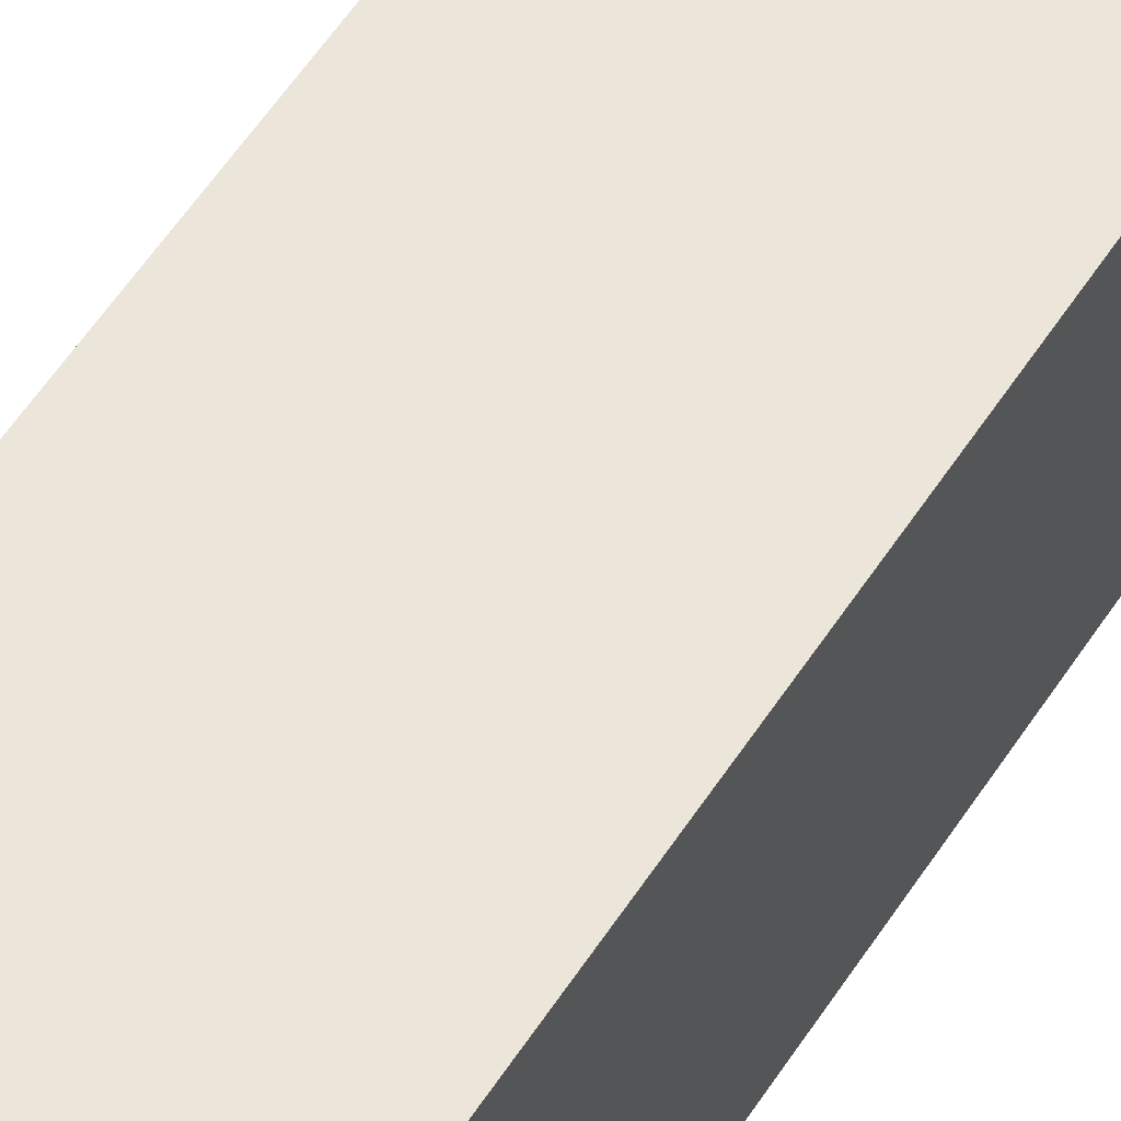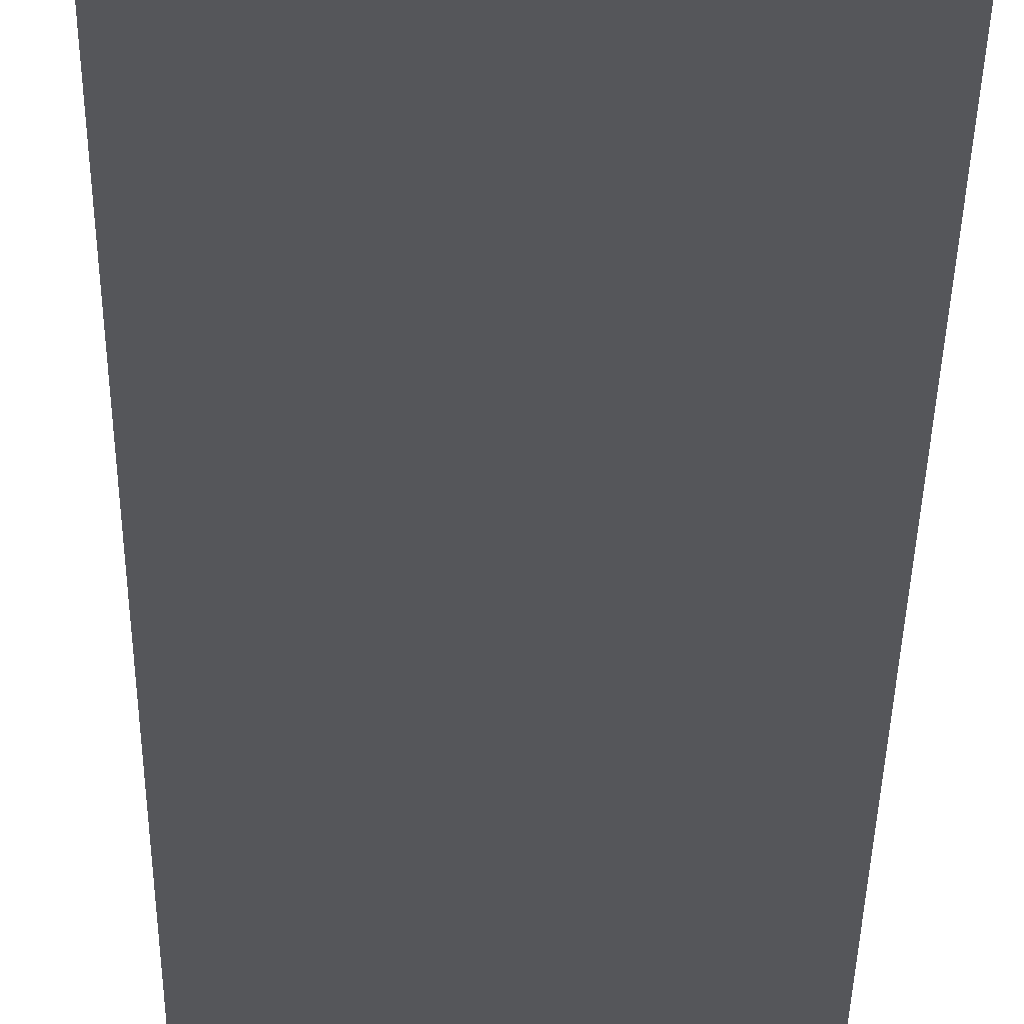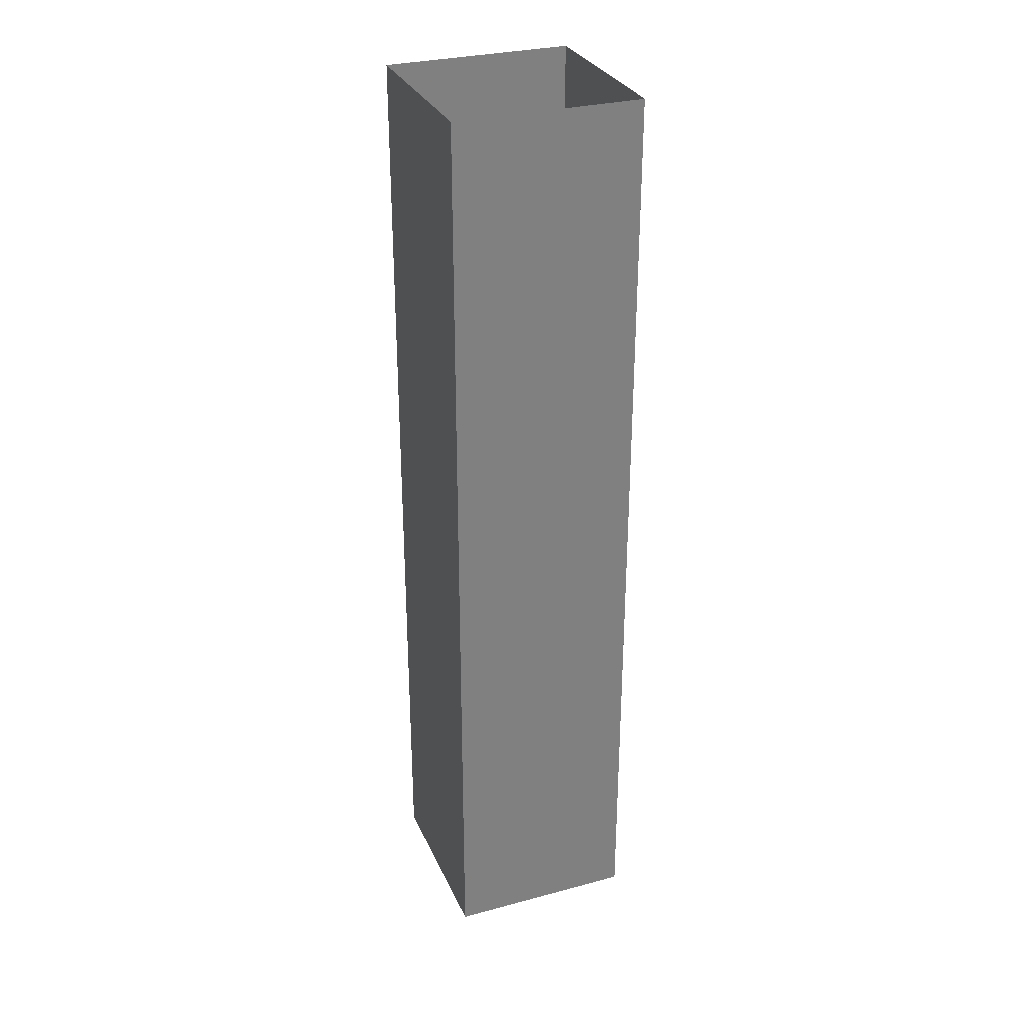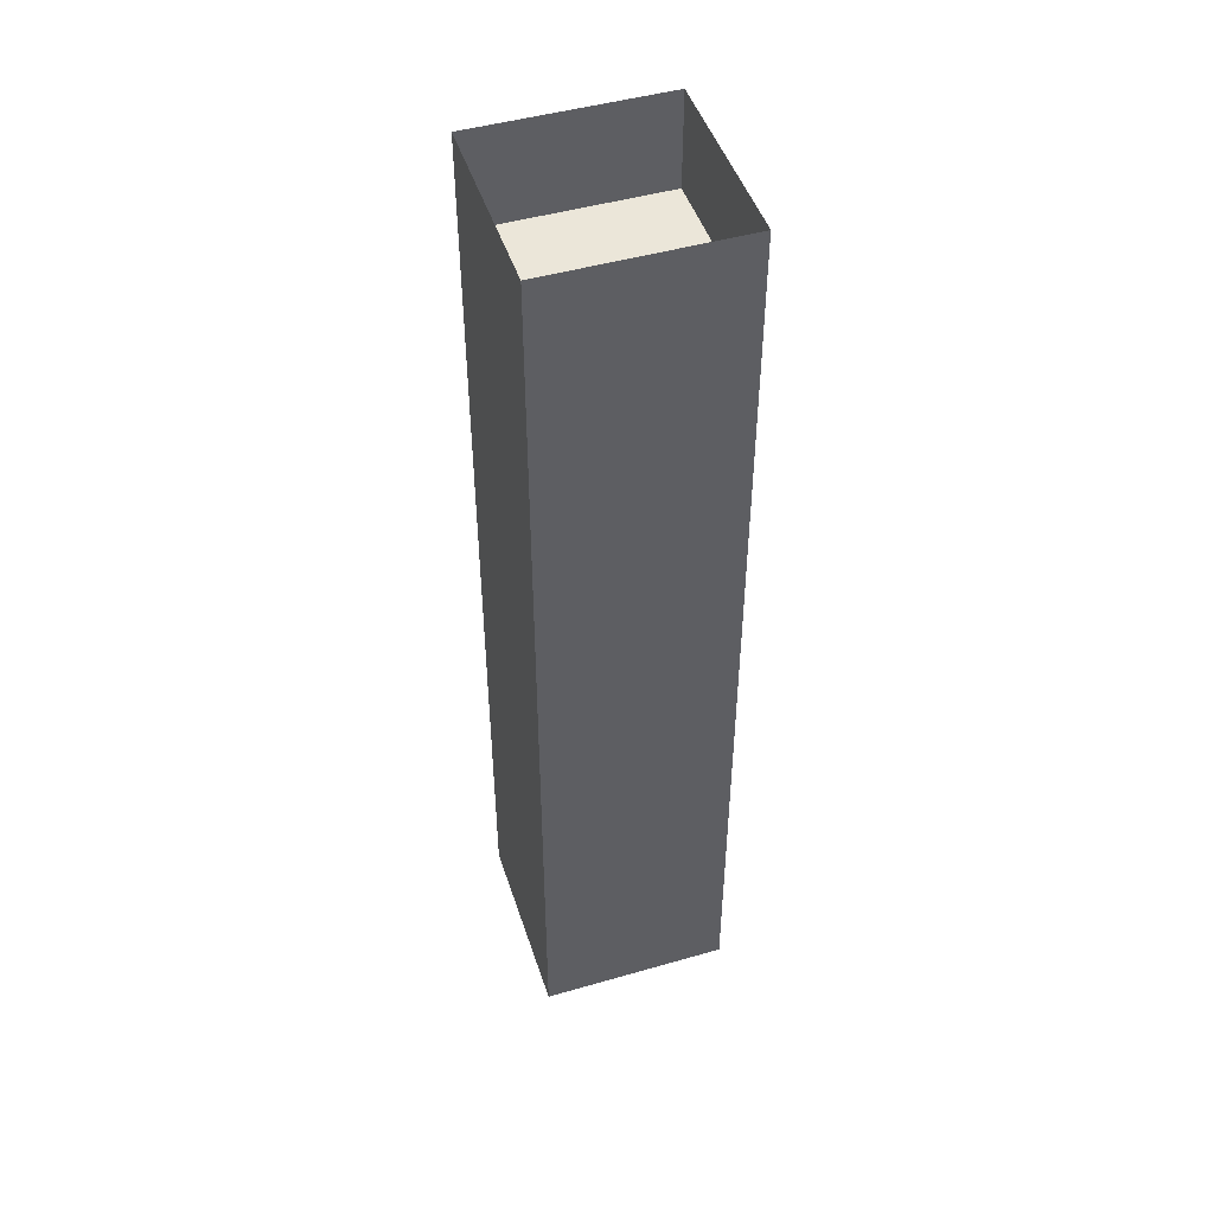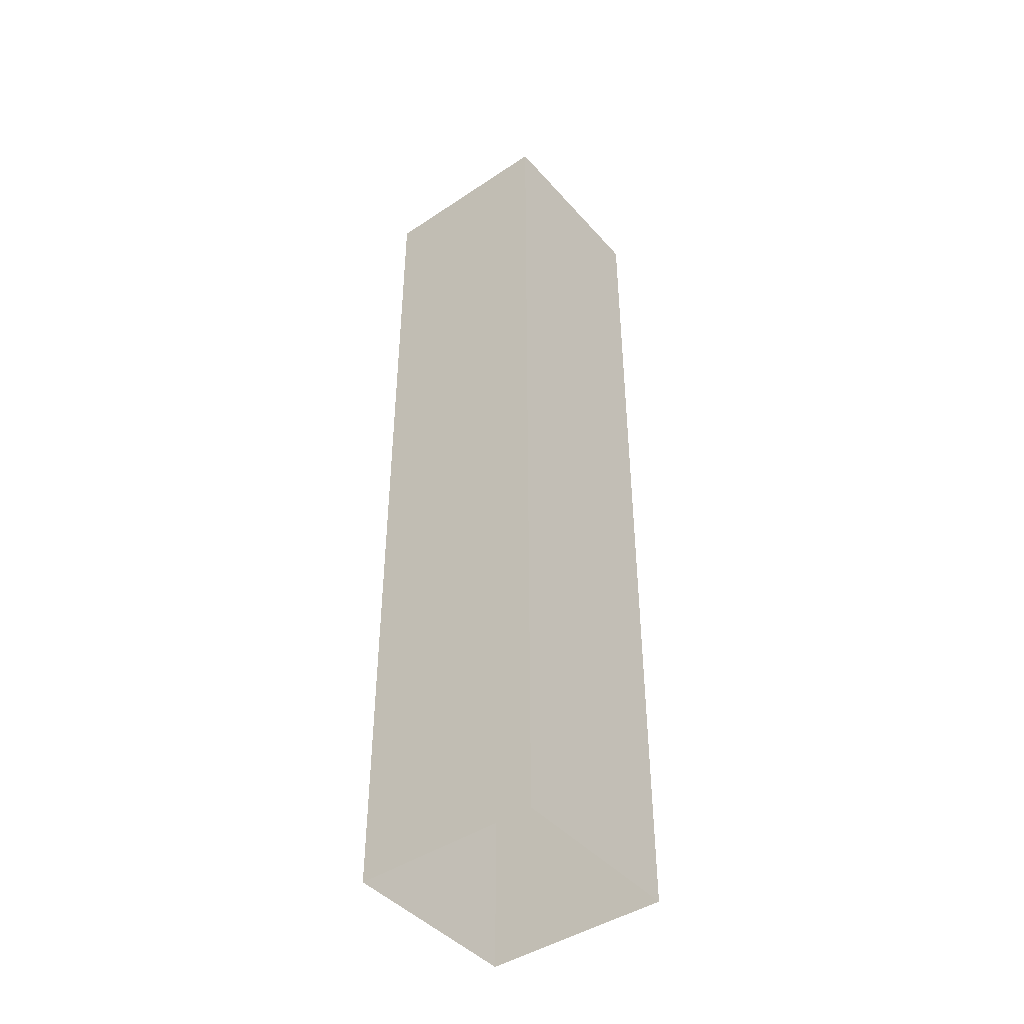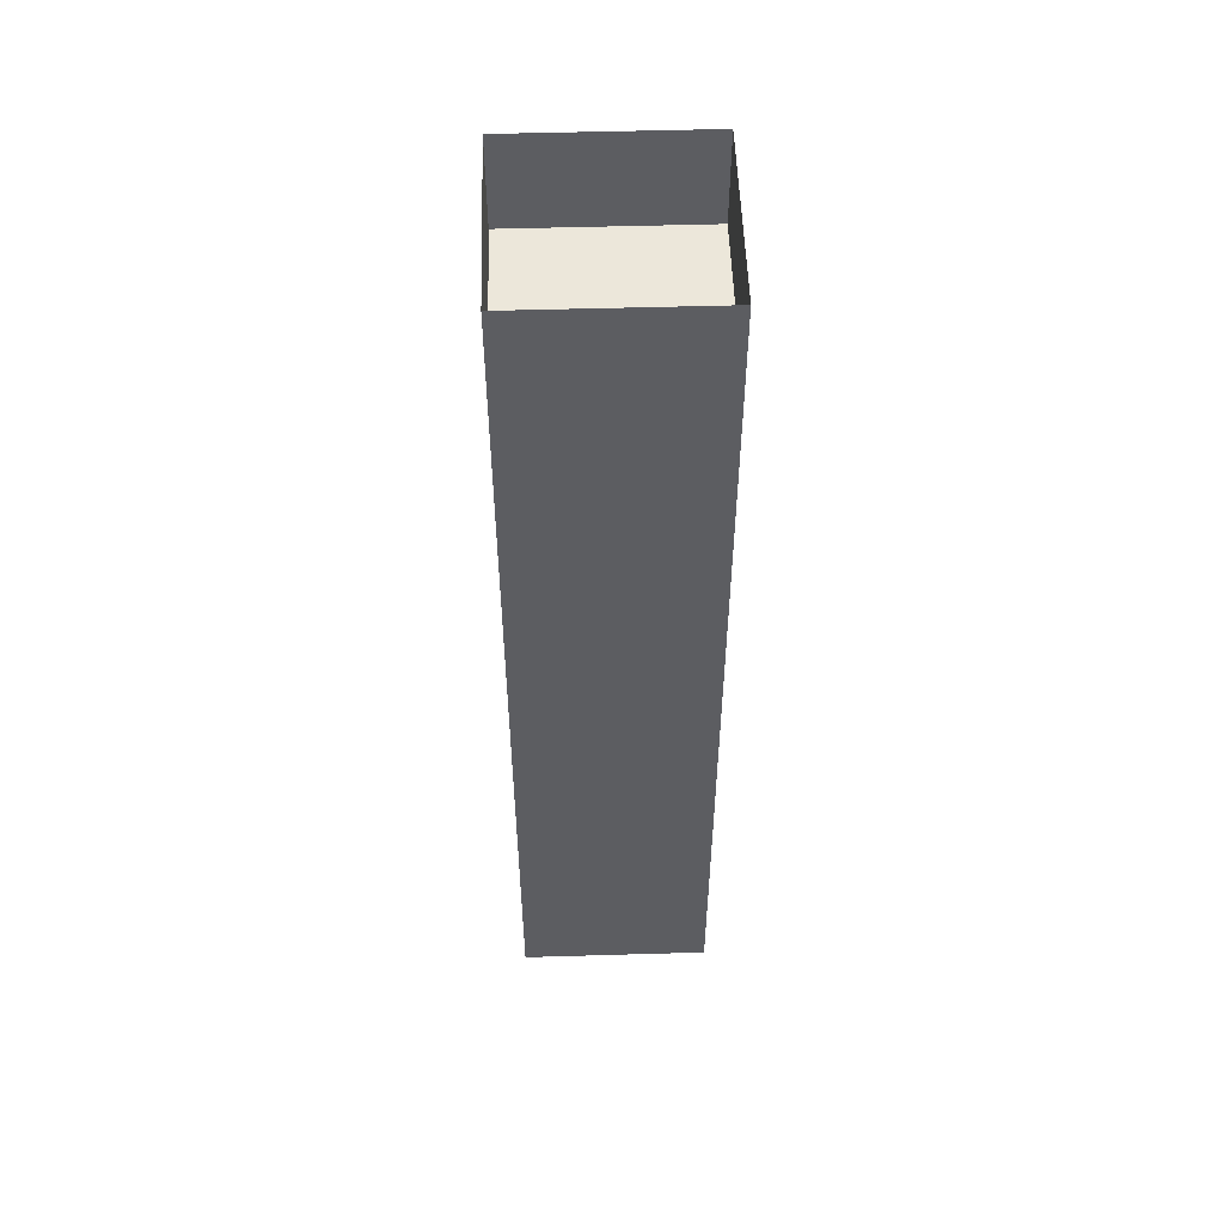
<metadata>
{"format":"obj","ext":"obj","renderer":"f3d","projection":"perspective","resolution":1024,"background":"white","views":[{"elev":57.5,"azim":-147.2,"up":"+Y"},{"elev":-25.9,"azim":179.4,"up":"+Y"},{"elev":30.4,"azim":-111.1,"up":"+Z"},{"elev":47.6,"azim":162.1,"up":"+Z"},{"elev":-43.9,"azim":-141.9,"up":"+Z"},{"elev":52.5,"azim":-91.8,"up":"+Z"}]}
</metadata>
<code>
o rightWall
v 1 0 -5
v 1 -0 5
v 1 2 5
v 1 2 -5
f 1 2 3 4
o floor
v -1 -0 5
v 1 -0 5
v 1 0 -5
v -1 0 -5
f 5 6 7 8
o light
v -0.24 1.995 0.16
v -0.24 1.995 -0.22
v 0.23 1.995 -0.22
v 0.23 1.995 0.16
f 9 10 11 12
o leftWall
v -1 -0 5
v -1 0 -5
v -1 2 -5
v -1 2 5
f 13 14 15 16
o backWall
v -1 0 -1
v 1 0 -1
v 1 2 -1
v -1 2 -1
f 17 18 19 20
o ceiling
v -1 2 5
v -1 2 -5
v 1 2 -5
v 1 2 5
f 21 22 23 24
o backWall.001
v -1 0 3.995
v 1 0 3.995
v 1 2 3.995
v -1 2 3.995
f 25 26 27 28
g splight
v	-0.03  1.994   0.03
v	-0.03  1.994  -0.06
v	 0.03  1.994  -0.06
v	 0.03  1.994   0.03
f -4 -3 -2 -1

</code>
